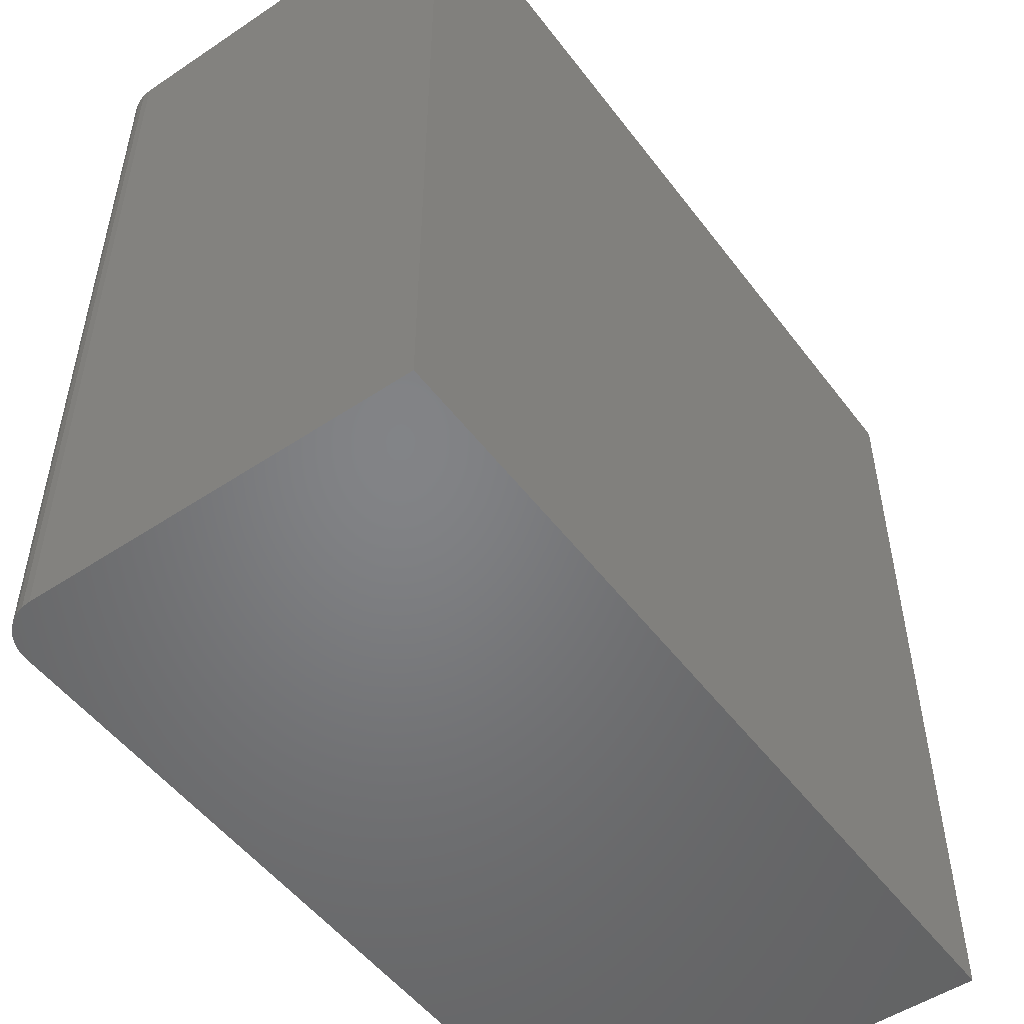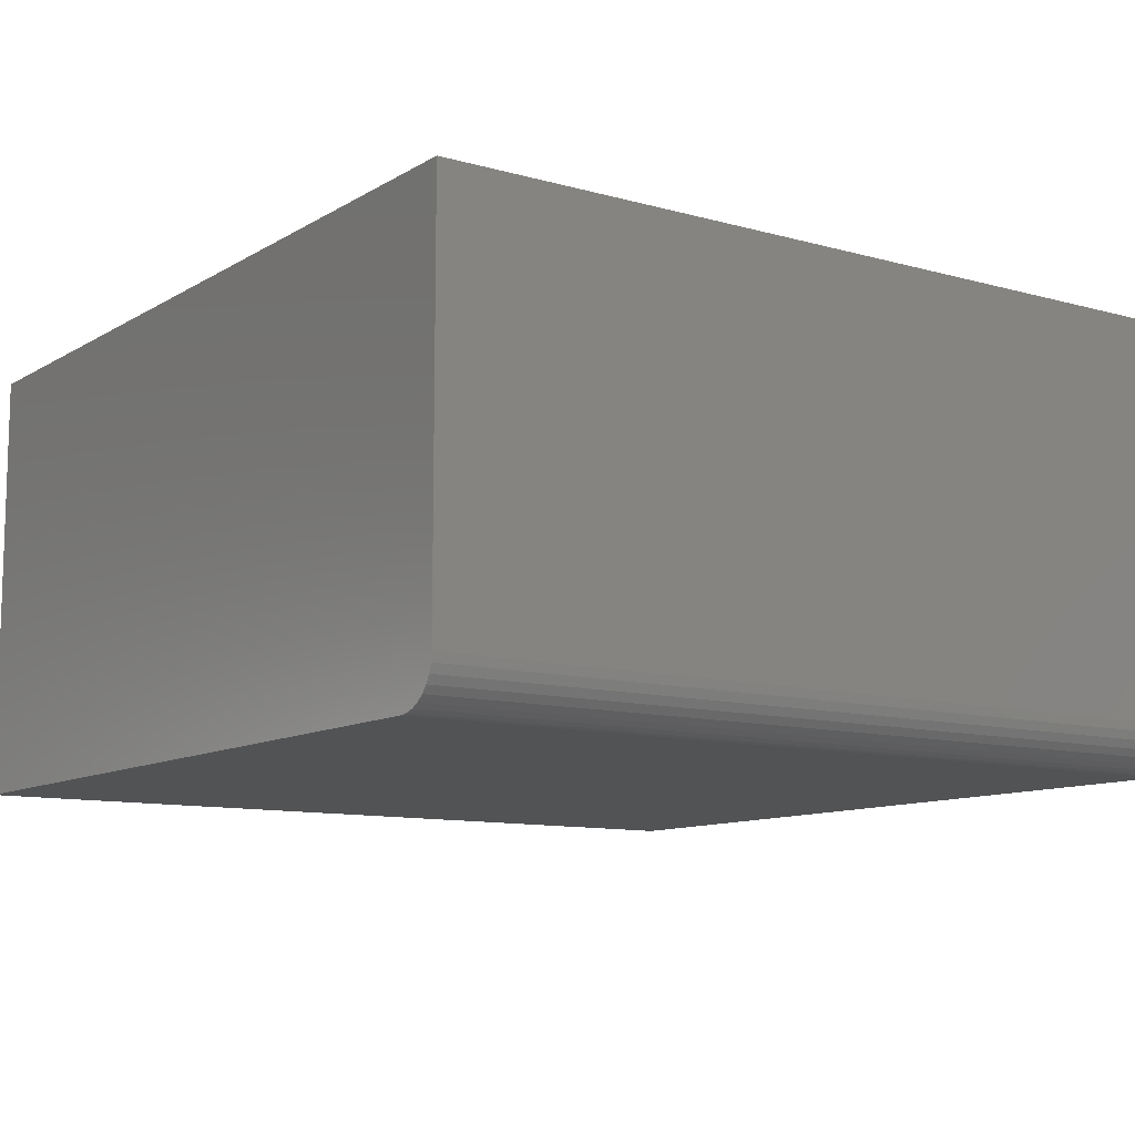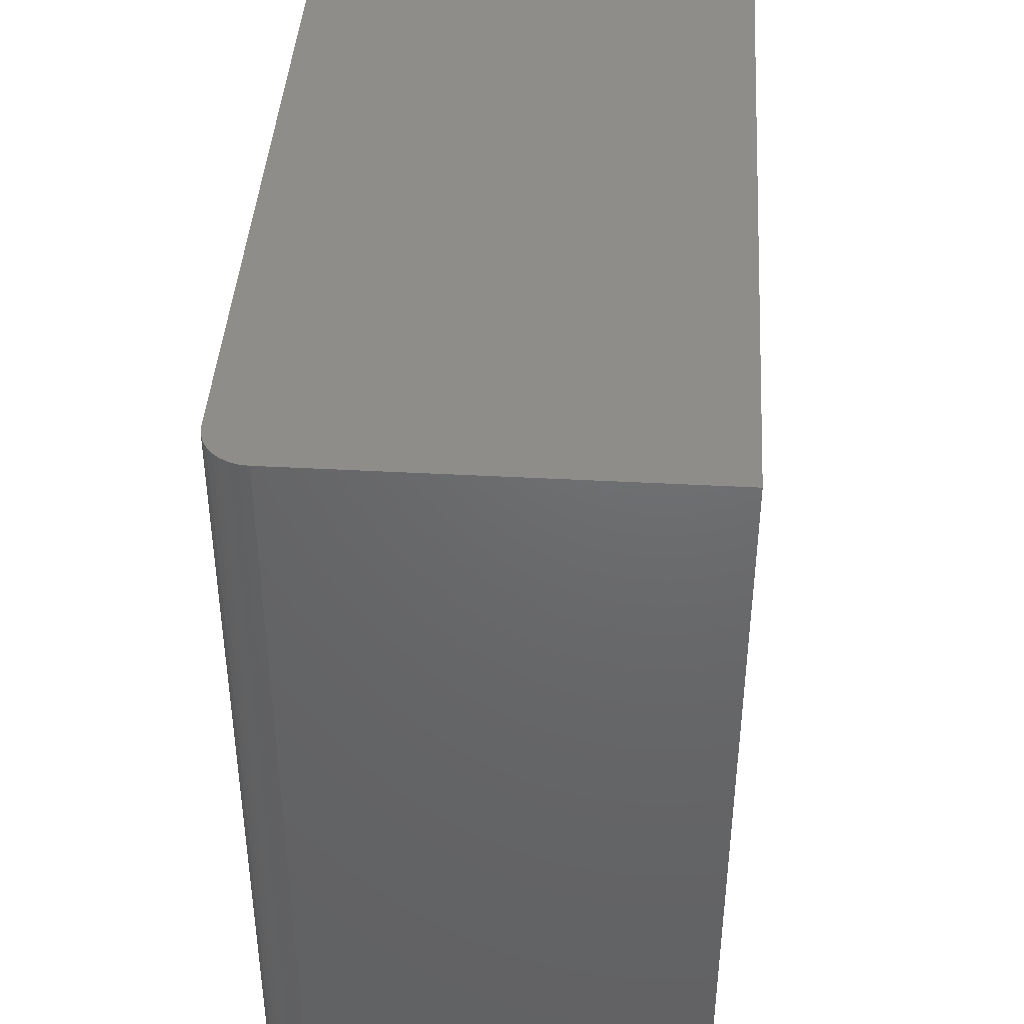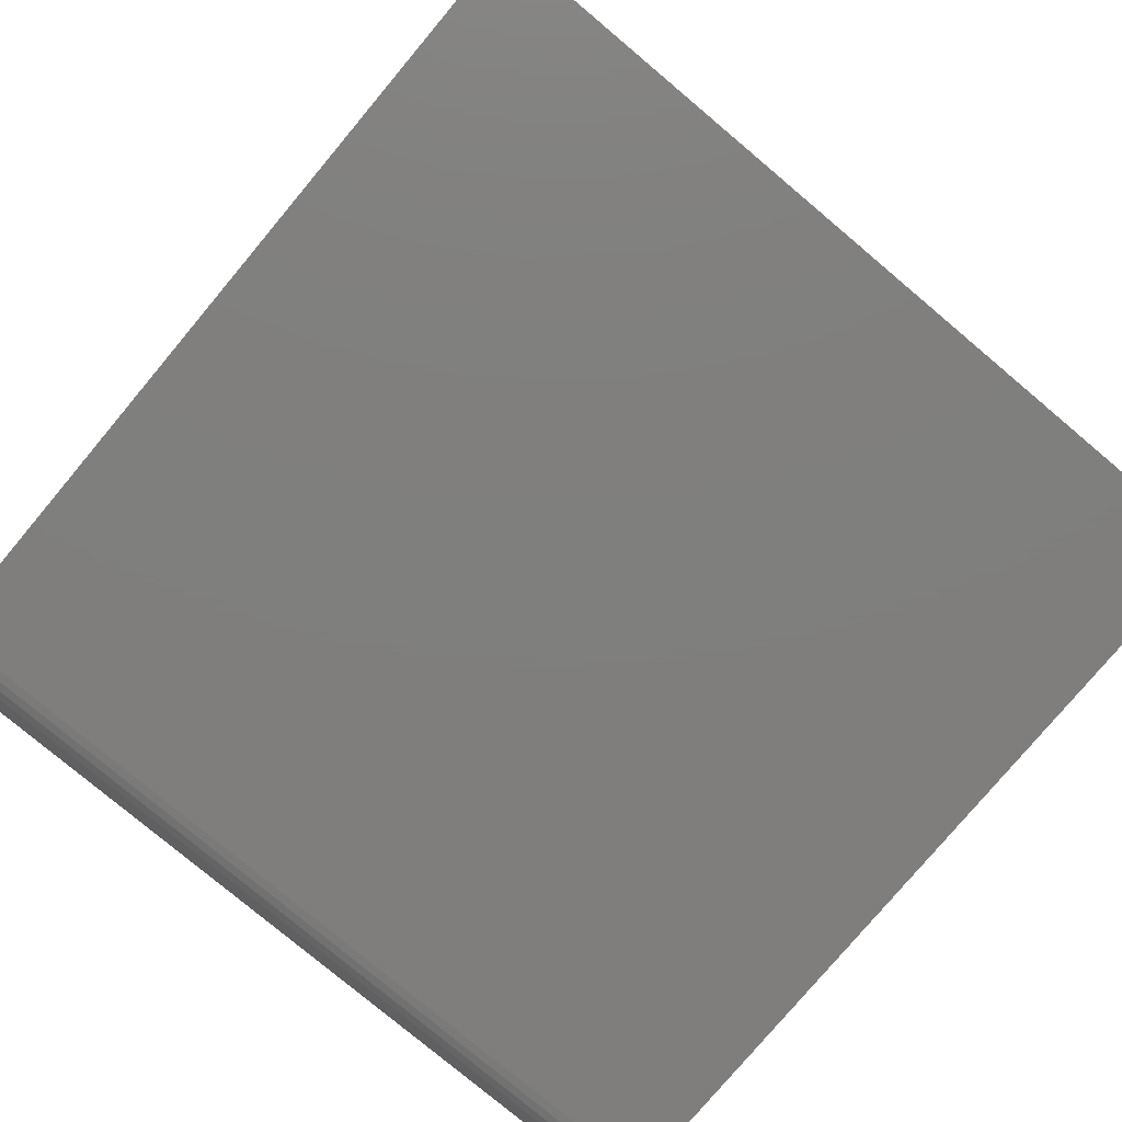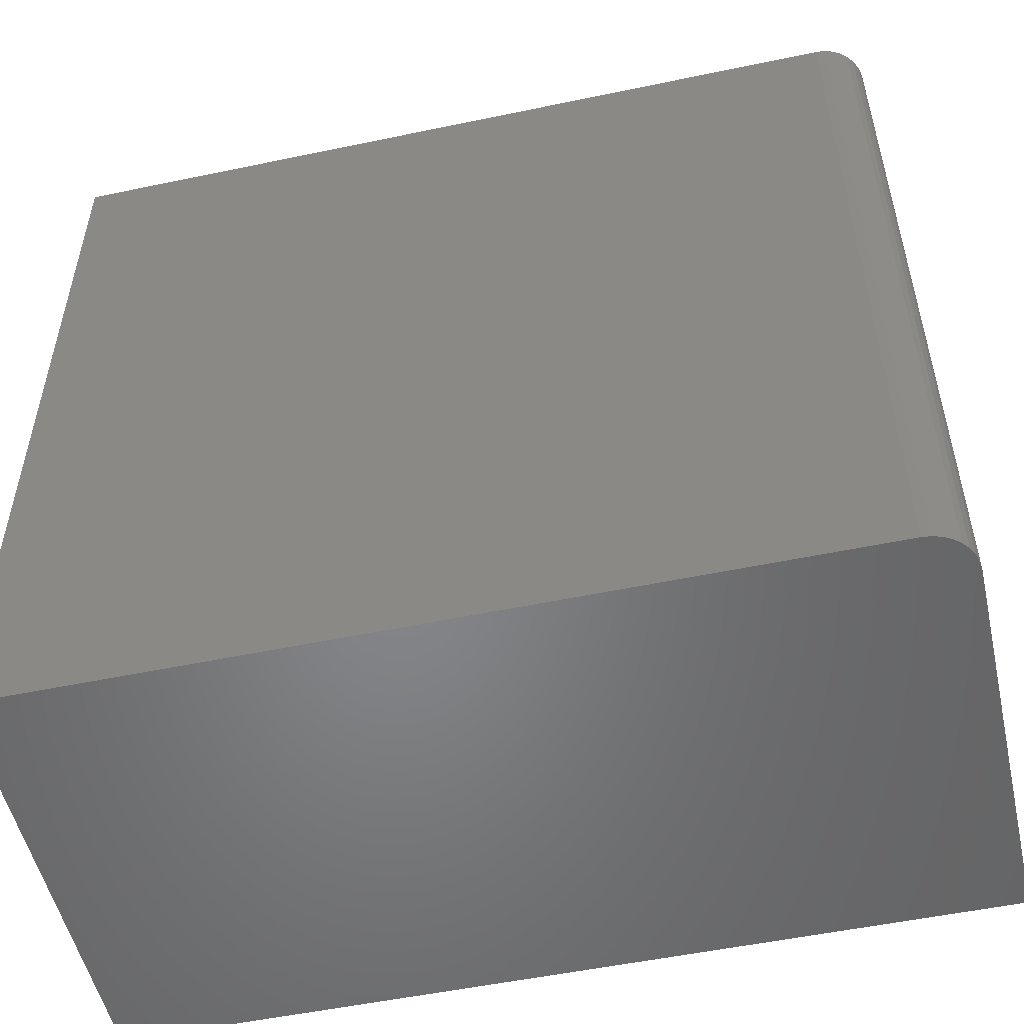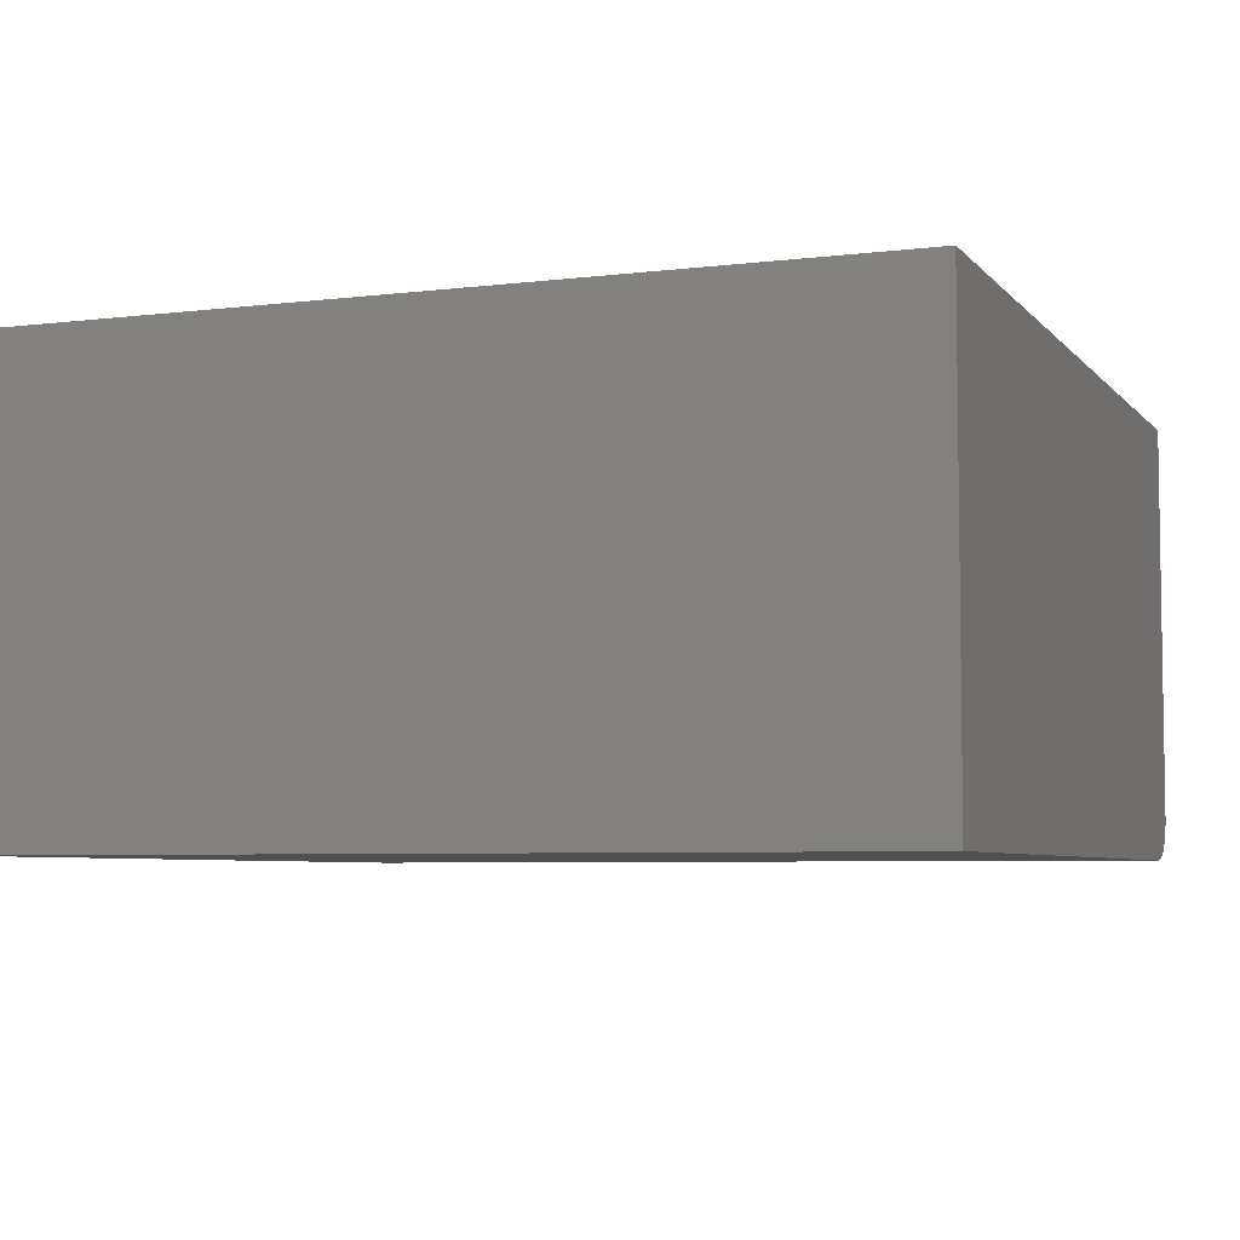
<metadata>
{"format":"stl","ext":"stl","renderer":"f3d","projection":"perspective","resolution":1024,"background":"white","views":[{"elev":-51.4,"azim":125.9,"up":"+Z"},{"elev":-10.5,"azim":55.1,"up":"+Y"},{"elev":42.1,"azim":93.7,"up":"+Z"},{"elev":-78.8,"azim":-130.0,"up":"+Y"},{"elev":-52.7,"azim":12.7,"up":"+Z"},{"elev":-5.6,"azim":-69.1,"up":"+Y"}]}
</metadata>
<code>
# stl→obj: 24 verts, 44 faces
v 0.75 -0.1484 -0.4297
v 0.75 0.1953 -0.4297
v 0.75 -0.1484 0.3125
v 0.75 0.1953 0.3125
v -4.12e-17 -0.1875 0.3125
v 0 -0.1875 -0.4297
v 0.7109 -0.1875 0.3125
v 0.7109 -0.1875 -0.4297
v 0.747 -0.1634 0.3125
v 0.7492 -0.1561 0.3125
v -4.12e-17 0.1953 0.3125
v 0.7186 -0.1867 0.3125
v 0.7259 -0.1845 0.3125
v 0.7326 -0.1809 0.3125
v 0.7386 -0.1761 0.3125
v 0.7434 -0.1701 0.3125
v 0.7492 -0.1561 -0.4297
v 0.747 -0.1634 -0.4297
v 0.7434 -0.1701 -0.4297
v 0.7386 -0.1761 -0.4297
v 0.7326 -0.1809 -0.4297
v 0.7259 -0.1845 -0.4297
v 0.7186 -0.1867 -0.4297
v 1.301e-33 0.1953 -0.4297
f 1 2 3
f 3 2 4
f 5 6 7
f 7 6 8
f 3 9 10
f 4 11 5
f 4 5 7
f 4 7 12
f 4 12 13
f 4 13 14
f 4 14 15
f 4 15 16
f 4 16 9
f 4 9 3
f 1 17 18
f 2 1 18
f 2 18 19
f 2 19 20
f 2 20 21
f 2 21 22
f 2 22 23
f 2 23 8
f 2 8 6
f 2 6 24
f 7 8 12
f 12 8 23
f 12 23 13
f 13 23 22
f 13 22 14
f 14 22 21
f 14 21 15
f 15 21 20
f 15 20 16
f 16 20 19
f 16 19 9
f 9 19 18
f 9 18 10
f 10 18 17
f 10 17 3
f 3 17 1
f 6 5 24
f 24 5 11
f 24 11 2
f 2 11 4

</code>
